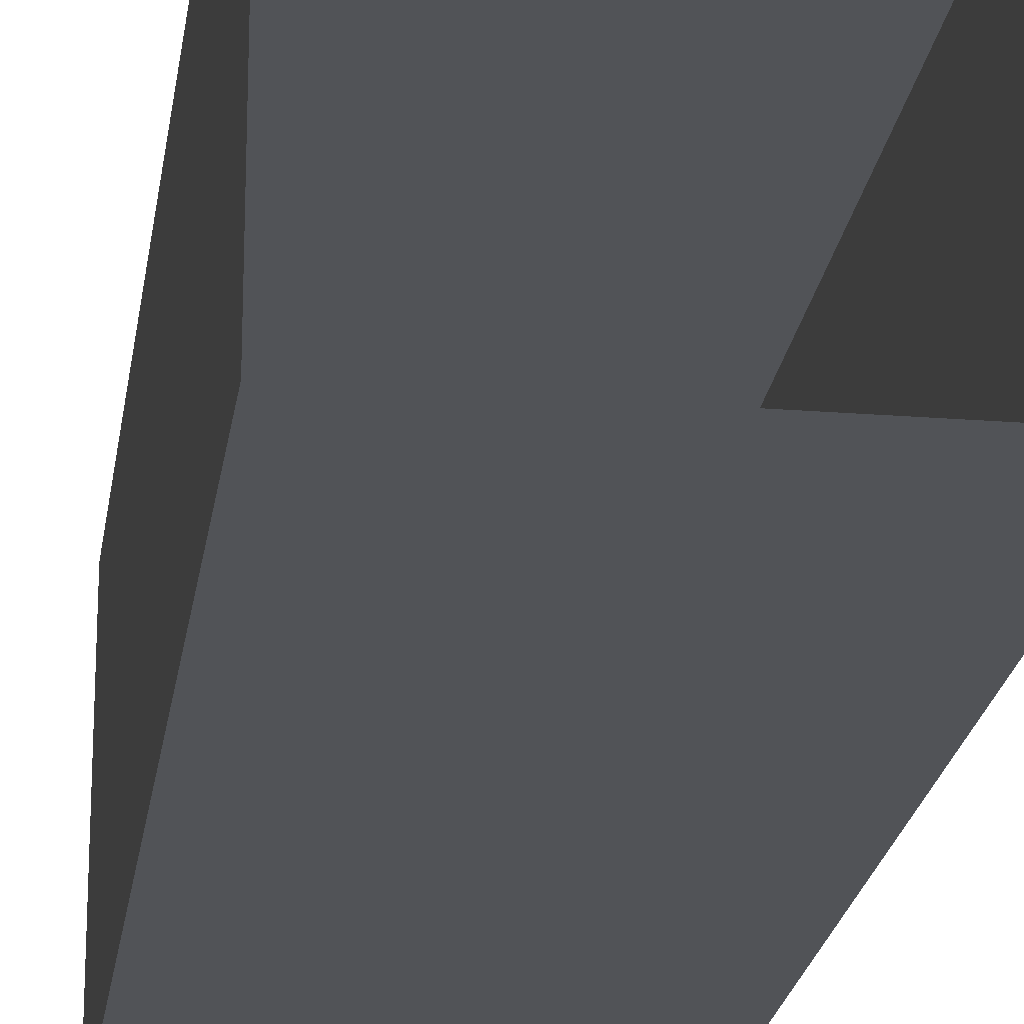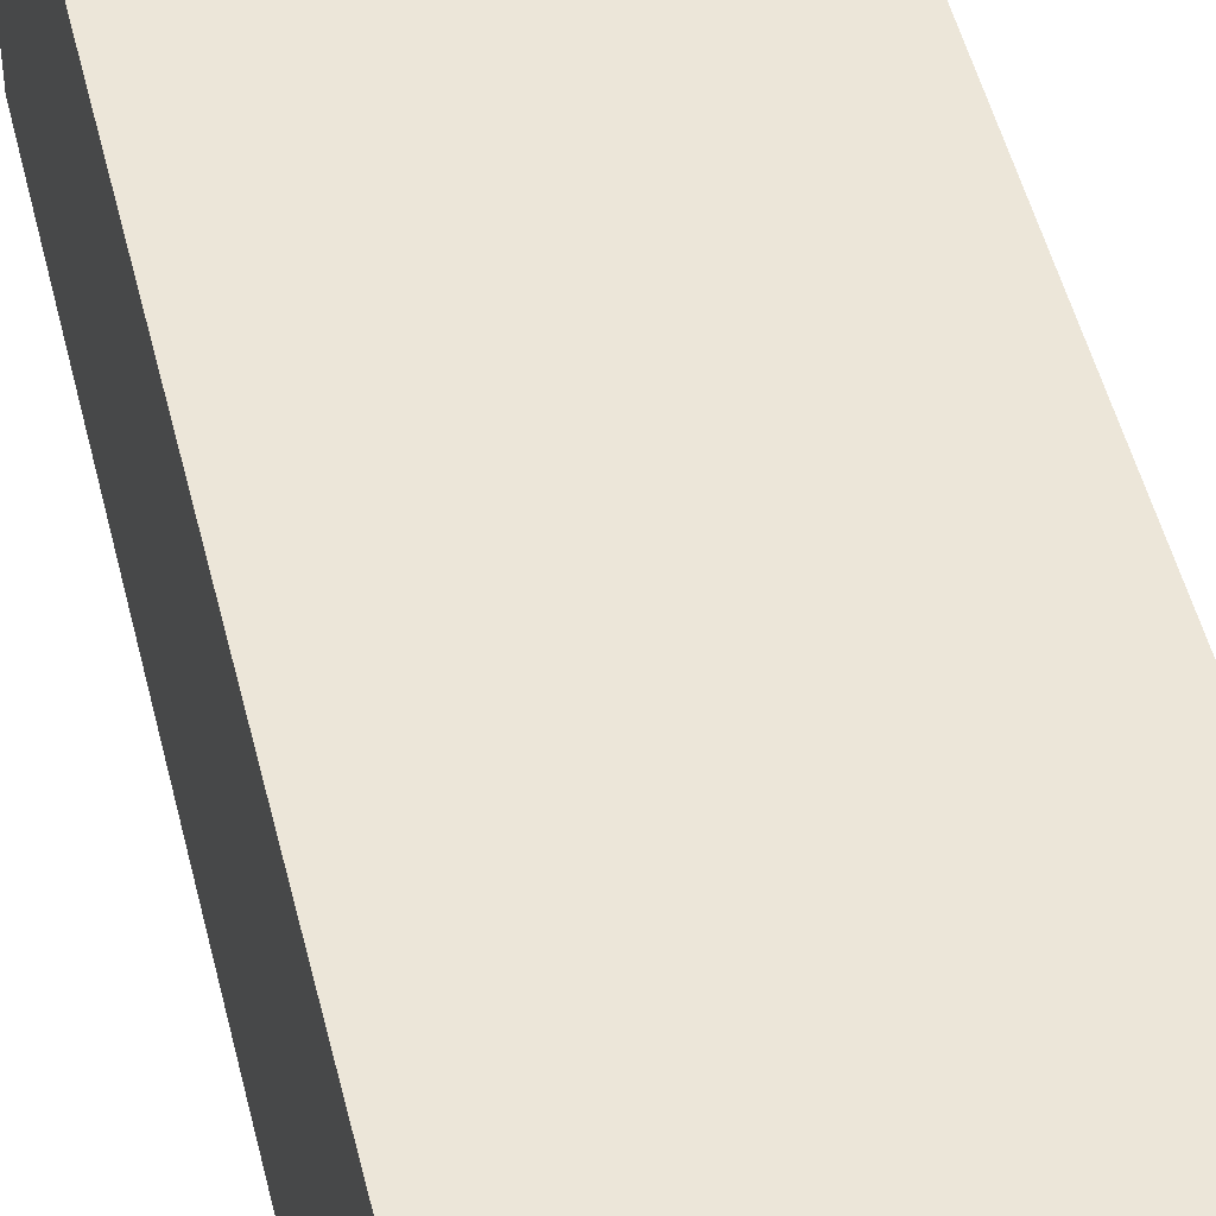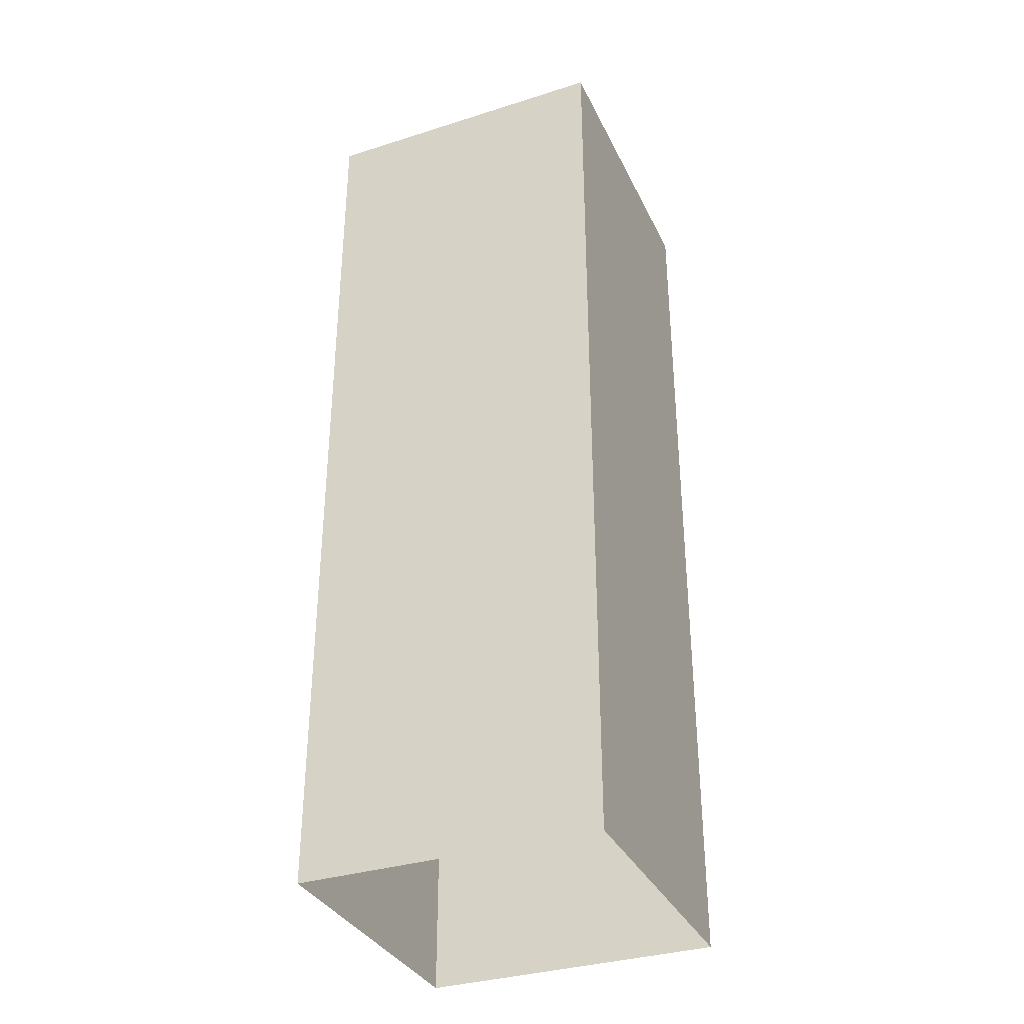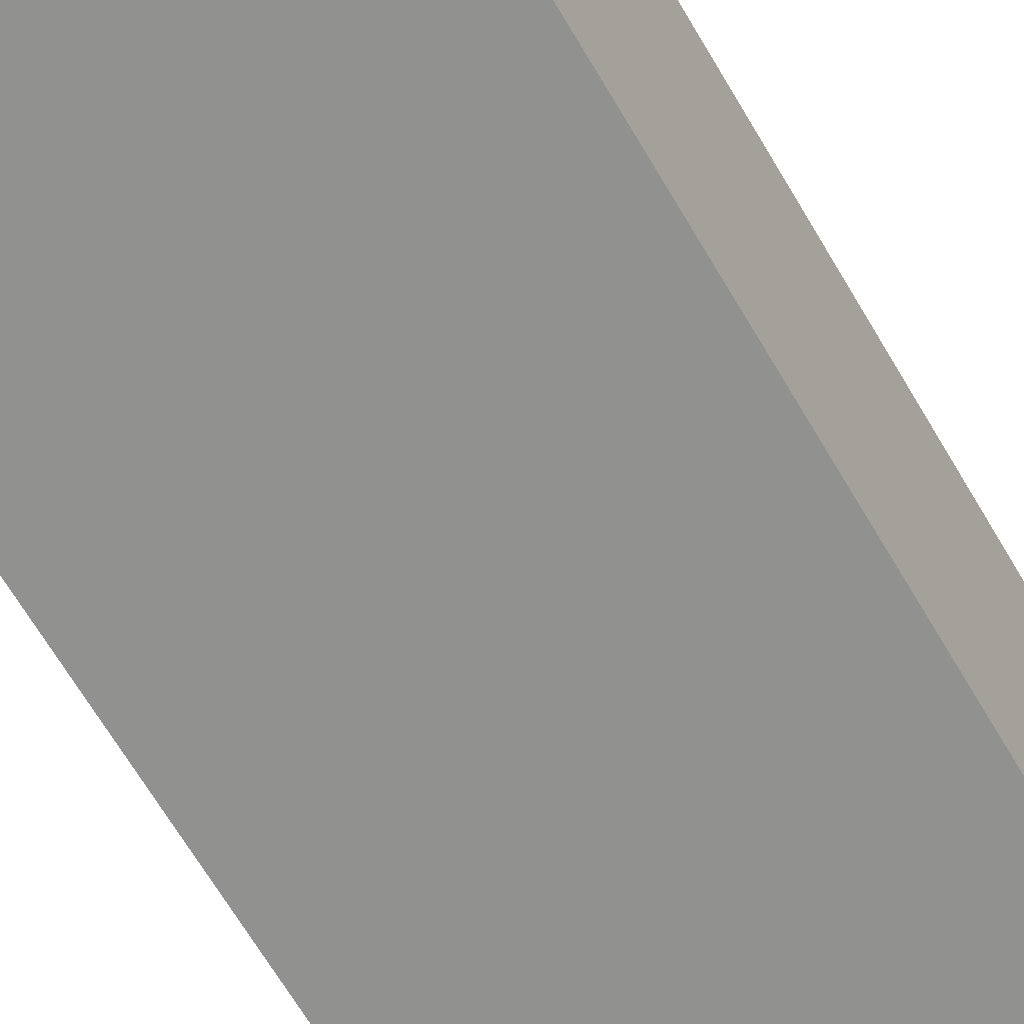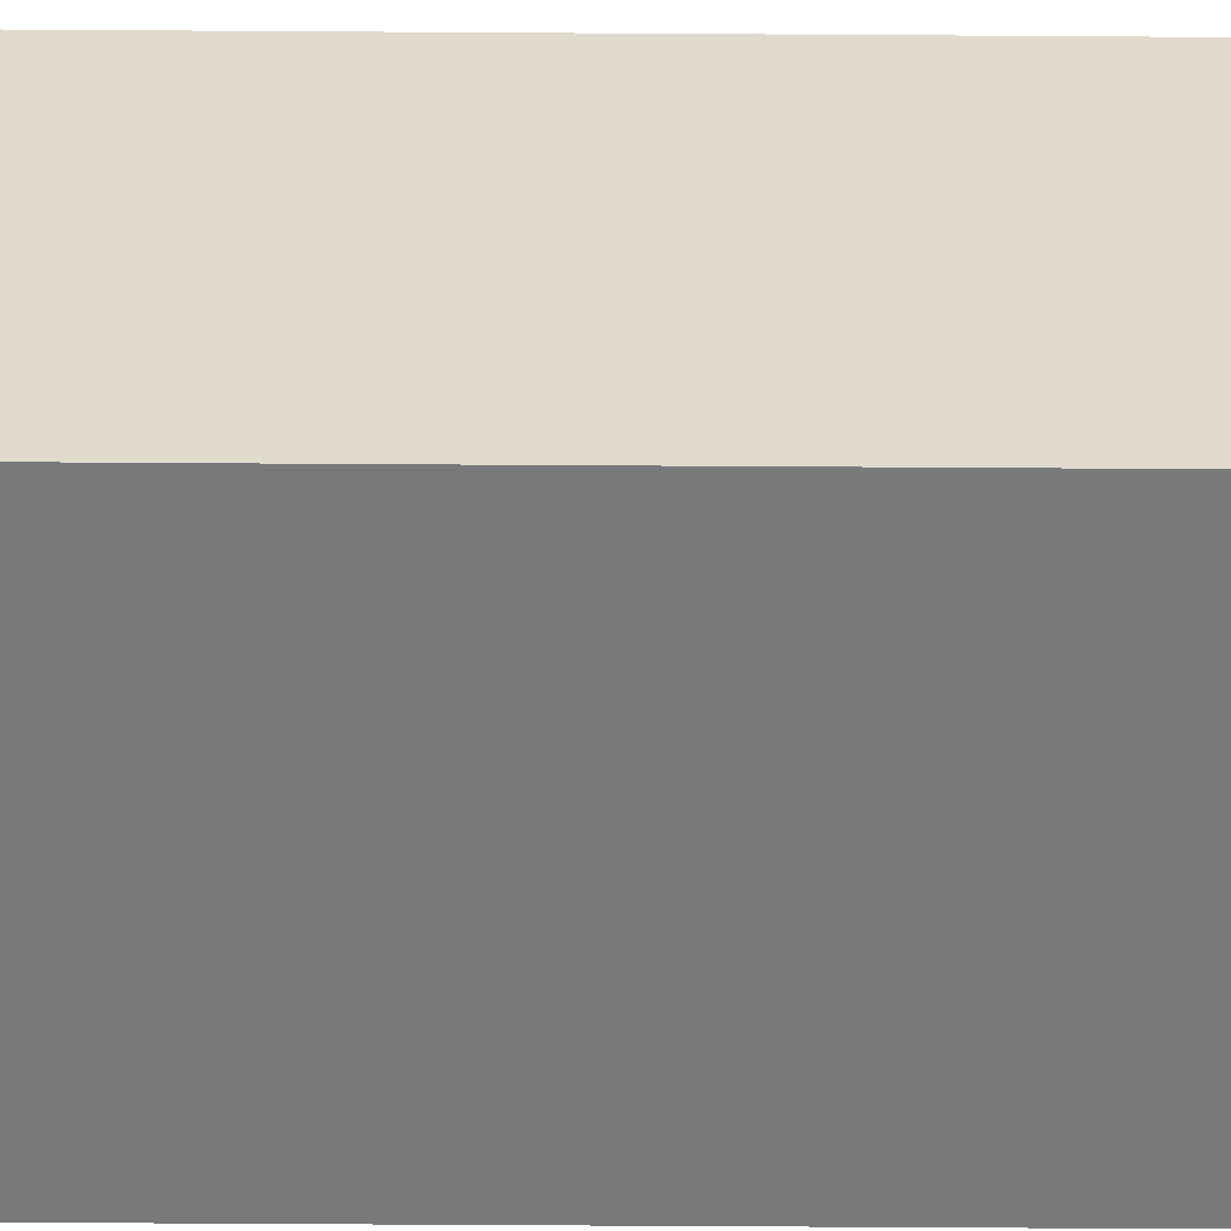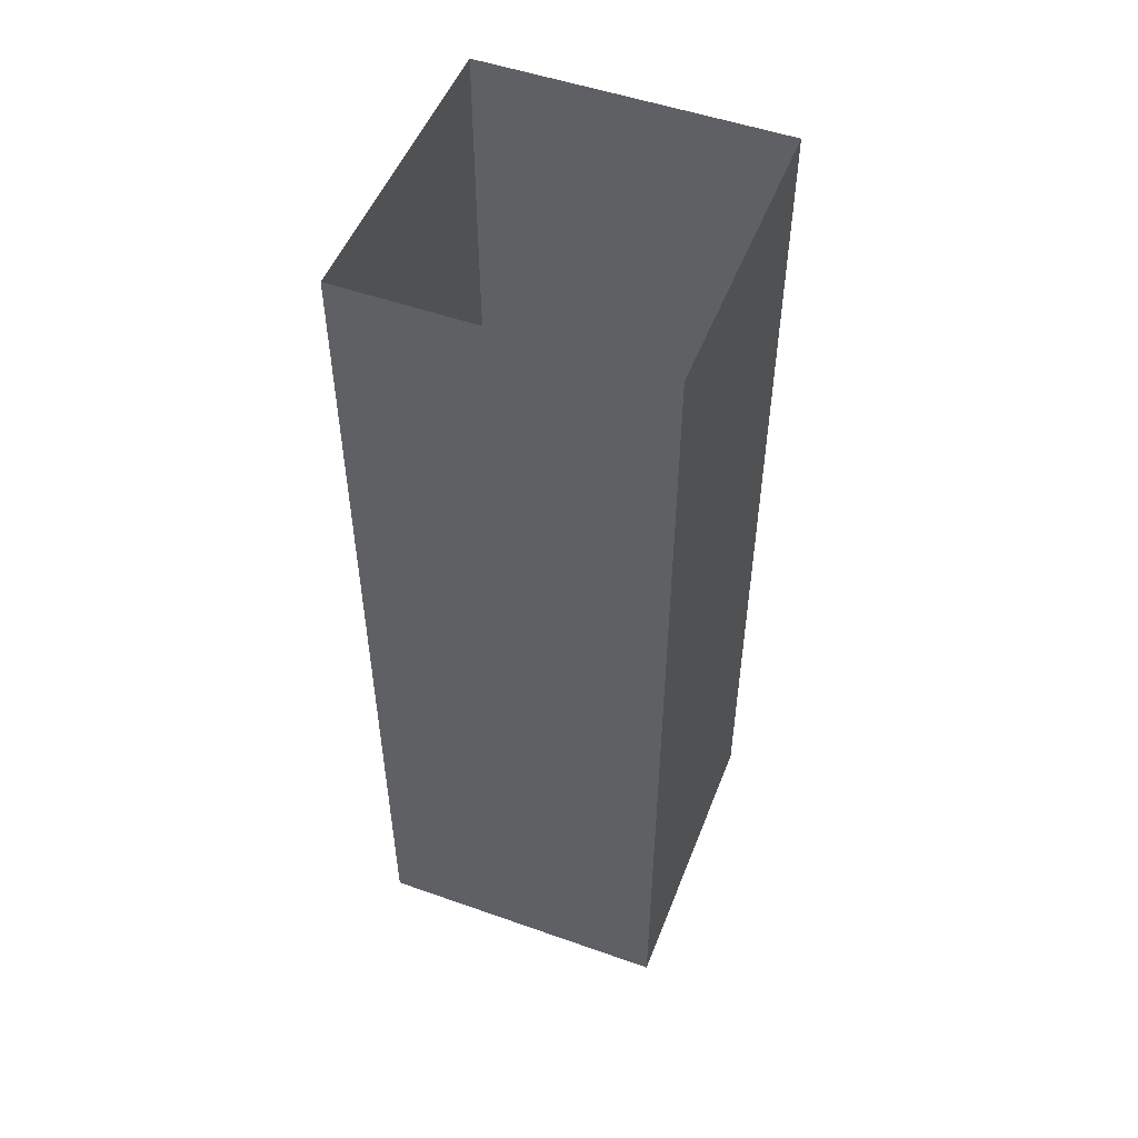
<metadata>
{"format":"obj","ext":"obj","renderer":"f3d","projection":"perspective","resolution":1024,"background":"white","views":[{"elev":-21.9,"azim":172.1,"up":"+Z"},{"elev":48.6,"azim":-13.3,"up":"+Z"},{"elev":-34.4,"azim":113.0,"up":"+Y"},{"elev":-66.0,"azim":-149.7,"up":"+Z"},{"elev":-57.7,"azim":89.6,"up":"+Z"},{"elev":51.4,"azim":21.0,"up":"+Y"}]}
</metadata>
<code>
o Plane.001_Plane.004
v -1 -3.116 -1
v 1 3.116 -1
v 1 -3.116 -1
v 1 -3.116 1
v -1 3.116 1
v -1 -3.116 1
v 1 3.116 1
v -1 3.116 -1
f 1 2 3
f 4 5 6
f 3 7 4
f 6 8 1
f 1 8 2
f 4 7 5
f 3 2 7
f 6 5 8

</code>
